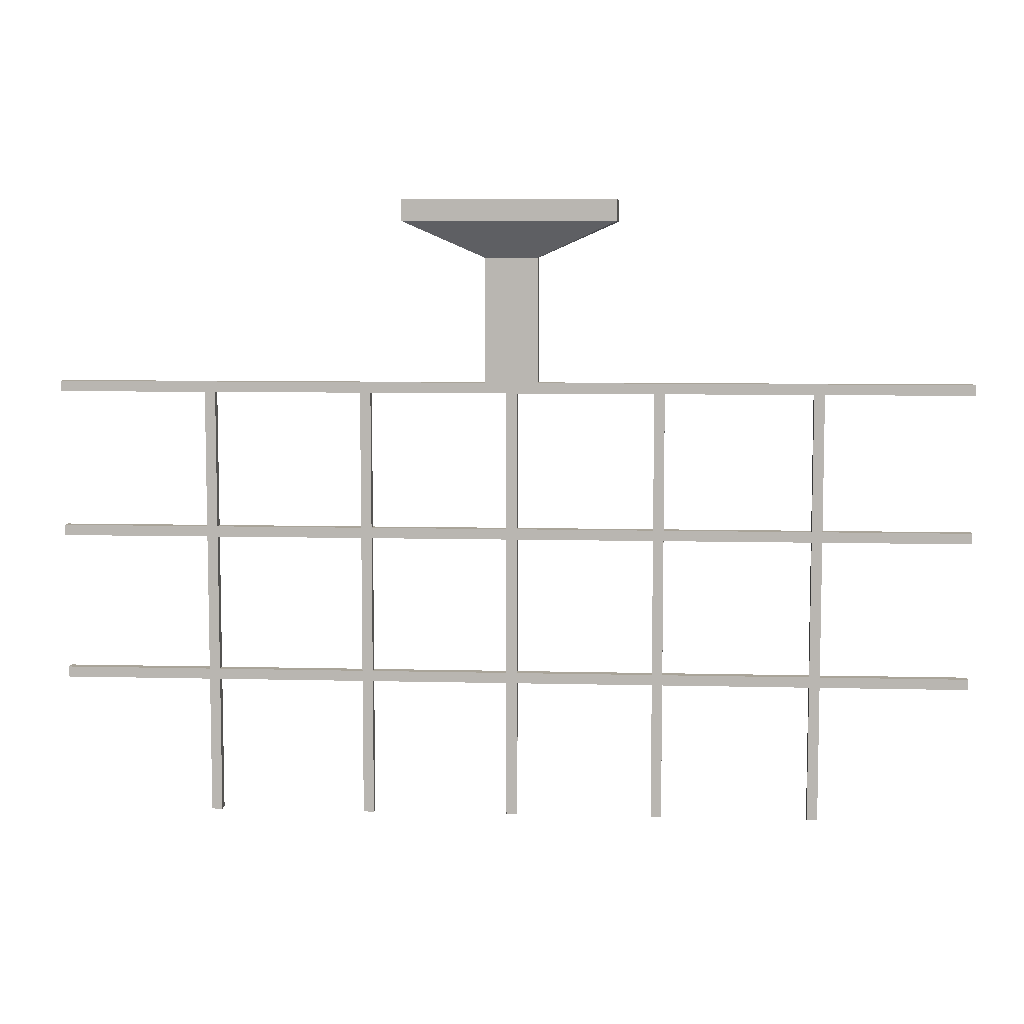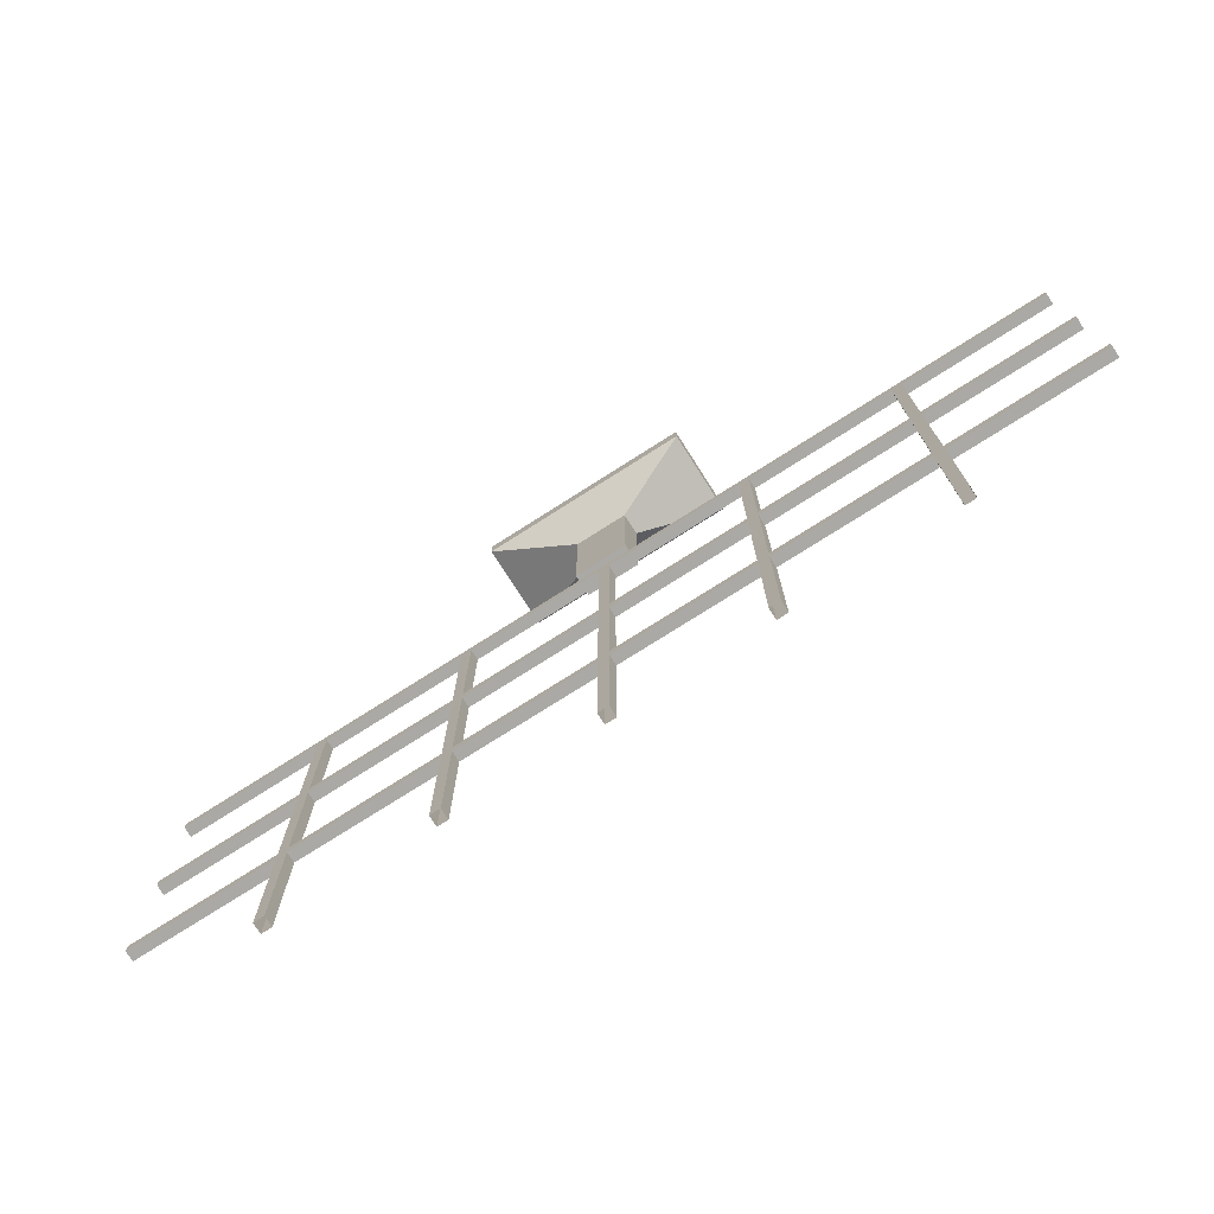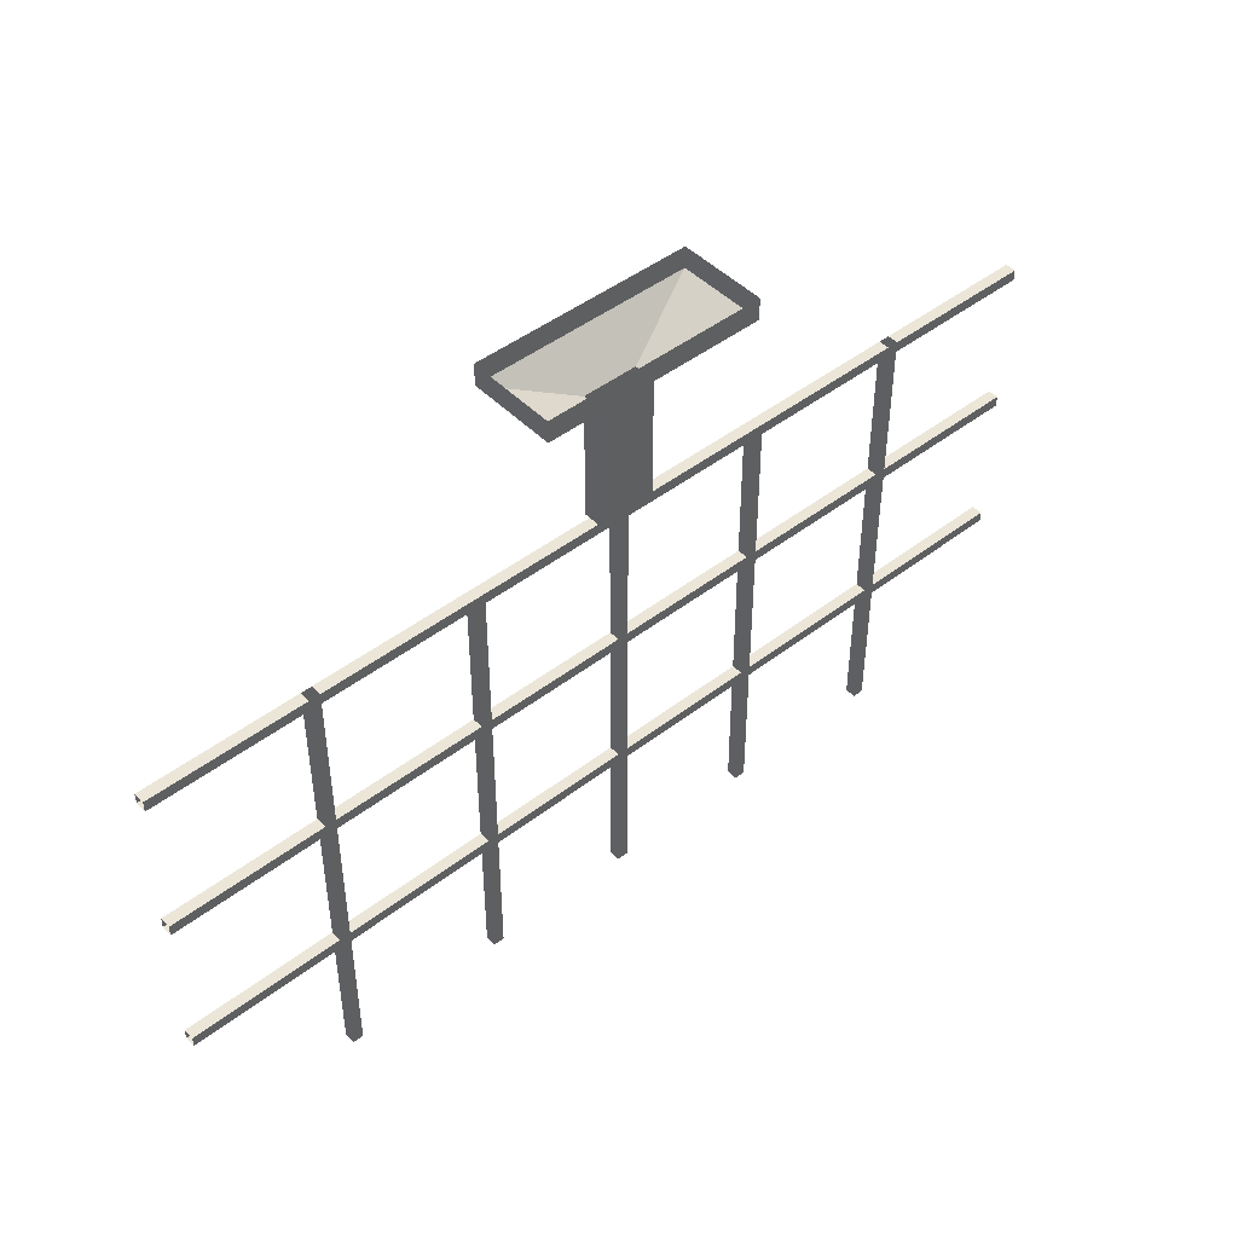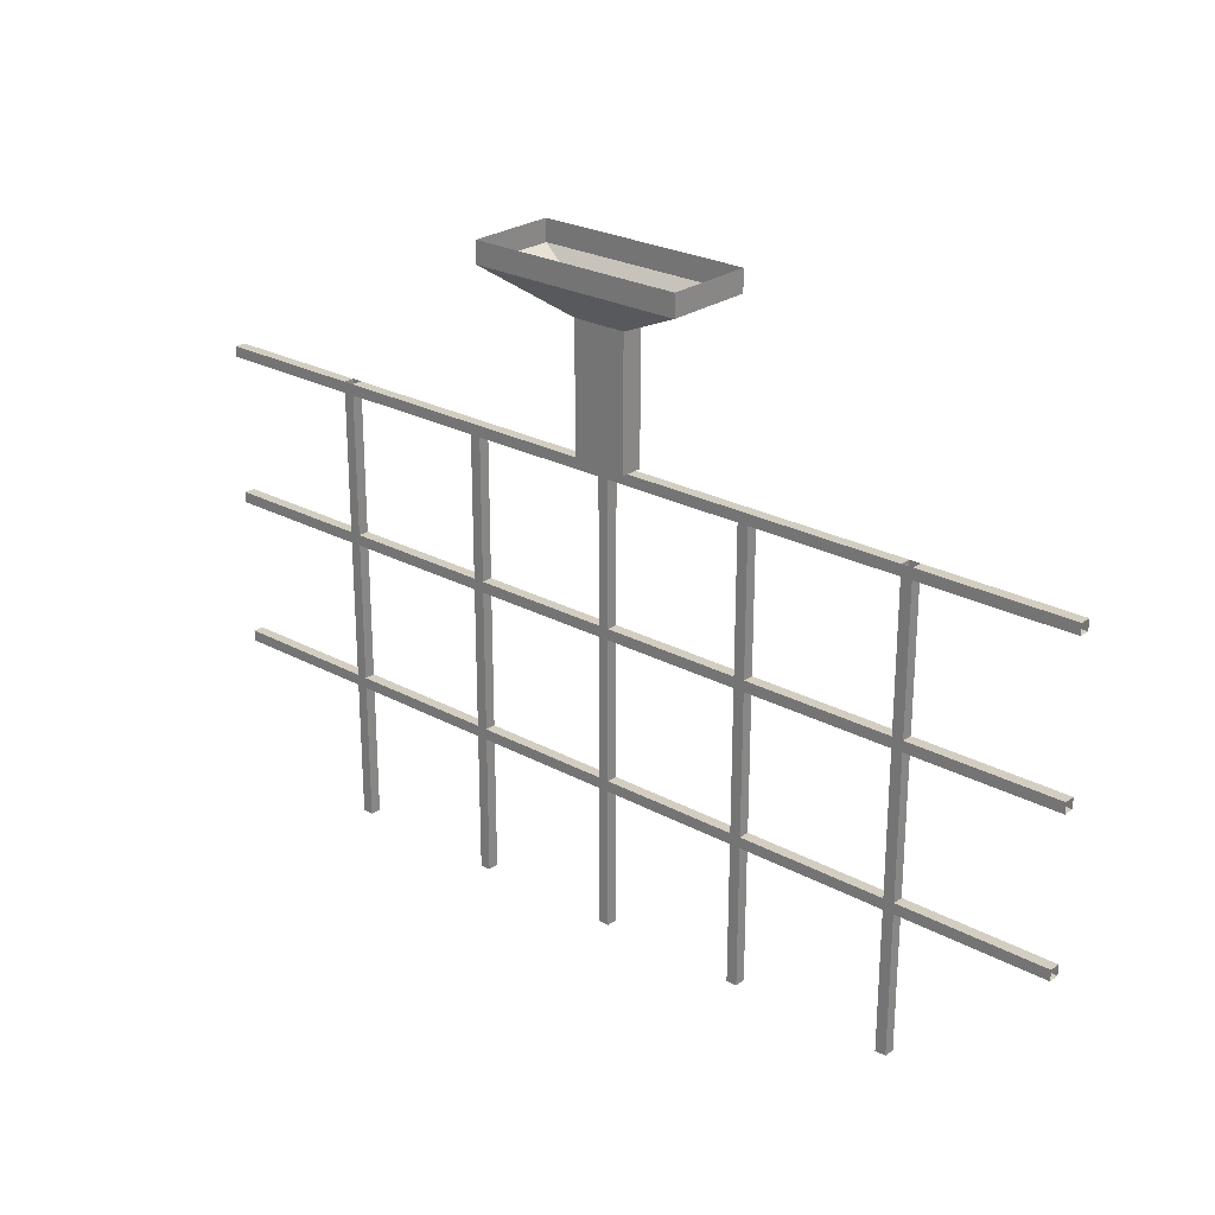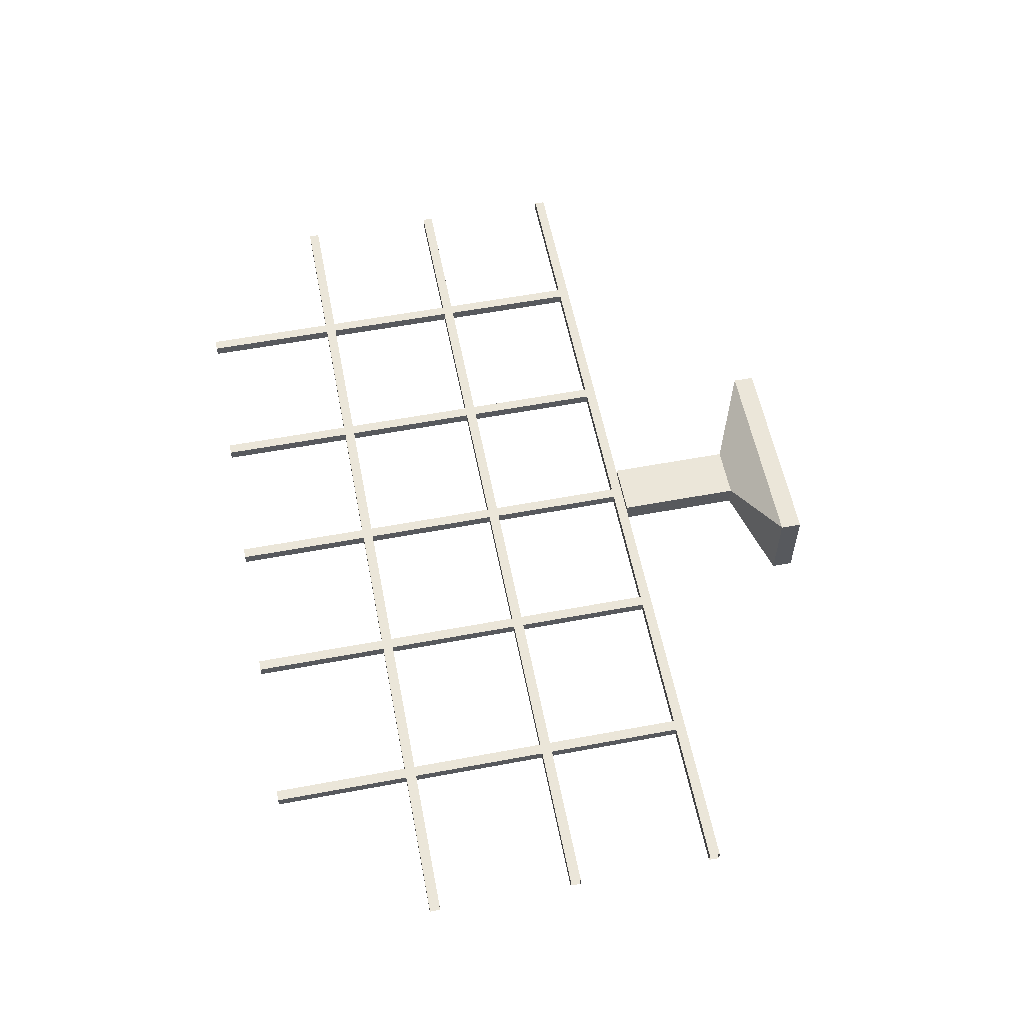
<metadata>
{"format":"obj","ext":"obj","renderer":"f3d","projection":"perspective","resolution":1024,"background":"white","views":[{"elev":7.3,"azim":-175.8,"up":"+Y"},{"elev":-75.3,"azim":32.5,"up":"+Y"},{"elev":46.3,"azim":138.7,"up":"+Y"},{"elev":25.0,"azim":-138.7,"up":"+Y"},{"elev":57.4,"azim":79.0,"up":"+Z"}]}
</metadata>
<code>
v -500 0 -200
v -500 -100 -200
v 0 -100 -200
v 500 -100 -200
v 500 0 -200
v -500 0 200
v -500 -100 200
v 0 -100 200
v 500 -100 200
v 500 0 200
v 0 -270 -50
v -125 -270 -50
v 125 -270 -50
v 0 -270 50
v -125 -270 50
v 125 -270 50
v 125 -860 -50
v -125 -860 -50
v 125 -860 50
v -125 -860 50
v -25 -860 -25
v -25 -860 25
v 25 -860 25
v 25 -860 -25
v 25 -1560 -25
v -25 -1560 -25
v 25 -1560 25
v -25 -1560 25
v 25 -2260 -25
v -25 -2260 -25
v 25 -2260 25
v -25 -2260 25
v 25 -2960 -25
v -25 -2960 -25
v 25 -2960 25
v -25 -2960 25
v -725 -860 -25
v -725 -910 -25
v -25 -910 -25
v -725 -860 25
v -725 -910 25
v -25 -910 25
v -725 -1560 -25
v -725 -1610 -25
v -25 -1610 -25
v -725 -1560 25
v -725 -1610 25
v -25 -1610 25
v -725 -2260 -25
v -725 -2310 -25
v -25 -2310 -25
v -725 -2260 25
v -725 -2310 25
v -25 -2310 25
v -675 -860 -25
v -675 -1560 -25
v -675 -860 25
v -675 -1560 25
v -675 -2260 -25
v -675 -2260 25
v -675 -2960 -25
v -725 -2960 -25
v -675 -2960 25
v -725 -2960 25
v -1425 -860 -25
v -1425 -910 -25
v -1425 -860 25
v -1425 -910 25
v -1425 -1560 -25
v -1425 -1610 -25
v -1425 -1560 25
v -1425 -1610 25
v -1425 -2260 -25
v -1425 -2310 -25
v -1425 -2260 25
v -1425 -2310 25
v -1475 -860 -25
v -1475 -1560 -25
v -1475 -860 25
v -1475 -1560 25
v -1475 -2260 -25
v -1475 -2260 25
v -1425 -2960 -25
v -1475 -2960 -25
v -1425 -2960 25
v -1475 -2960 25
v -2175 -860 -25
v -2175 -910 -25
v -1475 -910 -25
v -2175 -860 25
v -2175 -910 25
v -1475 -910 25
v -2175 -1560 -25
v -2175 -1610 -25
v -1475 -1610 -25
v -2175 -1560 25
v -2175 -1610 25
v -1475 -1610 25
v -2175 -2260 -25
v -2175 -2310 -25
v -1475 -2310 -25
v -2175 -2260 25
v -2175 -2310 25
v -1475 -2310 25
v 725 -860 -25
v 725 -910 -25
v 25 -910 -25
v 725 -860 25
v 725 -910 25
v 25 -910 25
v 725 -1560 -25
v 725 -1610 -25
v 25 -1610 -25
v 725 -1560 25
v 725 -1610 25
v 25 -1610 25
v 725 -2260 -25
v 725 -2310 -25
v 25 -2310 -25
v 725 -2260 25
v 725 -2310 25
v 25 -2310 25
v 675 -860 -25
v 675 -1560 -25
v 675 -860 25
v 675 -1560 25
v 675 -2260 -25
v 675 -2260 25
v 675 -2960 -25
v 725 -2960 -25
v 675 -2960 25
v 725 -2960 25
v 1425 -860 -25
v 1425 -910 -25
v 1425 -860 25
v 1425 -910 25
v 1425 -1560 -25
v 1425 -1610 -25
v 1425 -1560 25
v 1425 -1610 25
v 1425 -2260 -25
v 1425 -2310 -25
v 1425 -2260 25
v 1425 -2310 25
v 1475 -860 -25
v 1475 -1560 -25
v 1475 -860 25
v 1475 -1560 25
v 1475 -2260 -25
v 1475 -2260 25
v 1425 -2960 -25
v 1475 -2960 -25
v 1425 -2960 25
v 1475 -2960 25
v 2175 -860 -25
v 2175 -910 -25
v 1475 -910 -25
v 2175 -860 25
v 2175 -910 25
v 1475 -910 25
v 2175 -1560 -25
v 2175 -1610 -25
v 1475 -1610 -25
v 2175 -1560 25
v 2175 -1610 25
v 1475 -1610 25
v 2175 -2260 -25
v 2175 -2310 -25
v 1475 -2310 -25
v 2175 -2260 25
v 2175 -2310 25
v 1475 -2310 25
f 39 38 41
f 41 42 39
f 21 37 40
f 40 22 21
f 45 44 47
f 47 48 45
f 26 43 46
f 46 28 26
f 51 50 53
f 53 54 51
f 30 49 52
f 52 32 30
f 38 66 68
f 68 41 38
f 37 65 67
f 67 40 37
f 44 70 72
f 72 47 44
f 43 69 71
f 71 46 43
f 50 74 76
f 76 53 50
f 49 73 75
f 75 52 49
f 89 88 91
f 91 92 89
f 77 87 90
f 90 79 77
f 95 94 97
f 97 98 95
f 78 93 96
f 96 80 78
f 101 100 103
f 103 104 101
f 81 99 102
f 102 82 81
f 107 106 109
f 109 110 107
f 24 105 108
f 108 23 24
f 113 112 115
f 115 116 113
f 25 111 114
f 114 27 25
f 119 118 121
f 121 122 119
f 29 117 120
f 120 31 29
f 106 134 136
f 136 109 106
f 105 133 135
f 135 108 105
f 112 138 140
f 140 115 112
f 111 137 139
f 139 114 111
f 118 142 144
f 144 121 118
f 117 141 143
f 143 120 117
f 157 156 159
f 159 160 157
f 145 155 158
f 158 147 145
f 163 162 165
f 165 166 163
f 146 161 164
f 164 148 146
f 169 168 171
f 171 172 169
f 149 167 170
f 170 150 149
f 23 19 22
f 22 19 20
f 22 20 21
f 21 20 18
f 21 18 24
f 24 18 17
f 24 17 19
f 24 19 23
f 21 24 25
f 25 26 21
f 22 23 27
f 27 28 22
f 23 24 25
f 25 27 23
f 22 21 26
f 26 28 22
f 26 25 29
f 29 30 26
f 28 27 31
f 31 32 28
f 27 25 29
f 29 31 27
f 28 26 30
f 30 32 28
f 30 29 33
f 33 34 30
f 32 31 35
f 35 36 32
f 31 29 33
f 33 35 31
f 32 30 34
f 34 36 32
f 21 37 38
f 38 39 21
f 22 40 41
f 41 42 22
f 26 43 44
f 44 45 26
f 28 46 47
f 47 48 28
f 30 49 50
f 50 51 30
f 32 52 53
f 53 54 32
f 37 55 56
f 56 43 37
f 40 57 58
f 58 46 40
f 57 55 56
f 56 58 57
f 40 37 43
f 43 46 40
f 43 56 59
f 59 49 43
f 46 58 60
f 60 52 46
f 58 56 59
f 59 60 58
f 46 43 49
f 49 52 46
f 49 59 61
f 61 62 49
f 52 60 63
f 63 64 52
f 60 59 61
f 61 63 60
f 52 49 62
f 62 64 52
f 37 65 66
f 66 38 37
f 40 67 68
f 68 41 40
f 43 69 70
f 70 44 43
f 46 71 72
f 72 47 46
f 49 73 74
f 74 50 49
f 52 75 76
f 76 53 52
f 77 65 69
f 69 78 77
f 79 67 71
f 71 80 79
f 67 65 69
f 69 71 67
f 79 77 78
f 78 80 79
f 78 69 73
f 73 81 78
f 80 71 75
f 75 82 80
f 71 69 73
f 73 75 71
f 80 78 81
f 81 82 80
f 81 73 83
f 83 84 81
f 82 75 85
f 85 86 82
f 75 73 83
f 83 85 75
f 82 81 84
f 84 86 82
f 77 87 88
f 88 89 77
f 79 90 91
f 91 92 79
f 78 93 94
f 94 95 78
f 80 96 97
f 97 98 80
f 81 99 100
f 100 101 81
f 82 102 103
f 103 104 82
f 24 105 106
f 106 107 24
f 23 108 109
f 109 110 23
f 25 111 112
f 112 113 25
f 27 114 115
f 115 116 27
f 29 117 118
f 118 119 29
f 31 120 121
f 121 122 31
f 105 123 124
f 124 111 105
f 108 125 126
f 126 114 108
f 125 123 124
f 124 126 125
f 108 105 111
f 111 114 108
f 111 124 127
f 127 117 111
f 114 126 128
f 128 120 114
f 126 124 127
f 127 128 126
f 114 111 117
f 117 120 114
f 117 127 129
f 129 130 117
f 120 128 131
f 131 132 120
f 128 127 129
f 129 131 128
f 120 117 130
f 130 132 120
f 105 133 134
f 134 106 105
f 108 135 136
f 136 109 108
f 111 137 138
f 138 112 111
f 114 139 140
f 140 115 114
f 117 141 142
f 142 118 117
f 120 143 144
f 144 121 120
f 145 133 137
f 137 146 145
f 147 135 139
f 139 148 147
f 135 133 137
f 137 139 135
f 147 145 146
f 146 148 147
f 146 137 141
f 141 149 146
f 148 139 143
f 143 150 148
f 139 137 141
f 141 143 139
f 148 146 149
f 149 150 148
f 149 141 151
f 151 152 149
f 150 143 153
f 153 154 150
f 143 141 151
f 151 153 143
f 150 149 152
f 152 154 150
f 145 155 156
f 156 157 145
f 147 158 159
f 159 160 147
f 146 161 162
f 162 163 146
f 148 164 165
f 165 166 148
f 149 167 168
f 168 169 149
f 150 170 171
f 171 172 150
f 17 18 12
f 17 12 11
f 17 11 13
f 19 20 15
f 19 15 14
f 19 14 16
f 18 20 15
f 15 12 18
f 17 19 16
f 16 13 17
f 1 2 3
f 1 3 4
f 1 4 5
f 6 7 8
f 6 8 9
f 6 9 10
f 6 7 2
f 2 1 6
f 10 9 4
f 4 5 10
f 3 11 12
f 12 2 3
f 3 11 13
f 13 4 3
f 8 14 15
f 15 7 8
f 8 14 16
f 16 9 8
f 16 13 4
f 4 9 16
f 15 12 2
f 2 7 15

</code>
